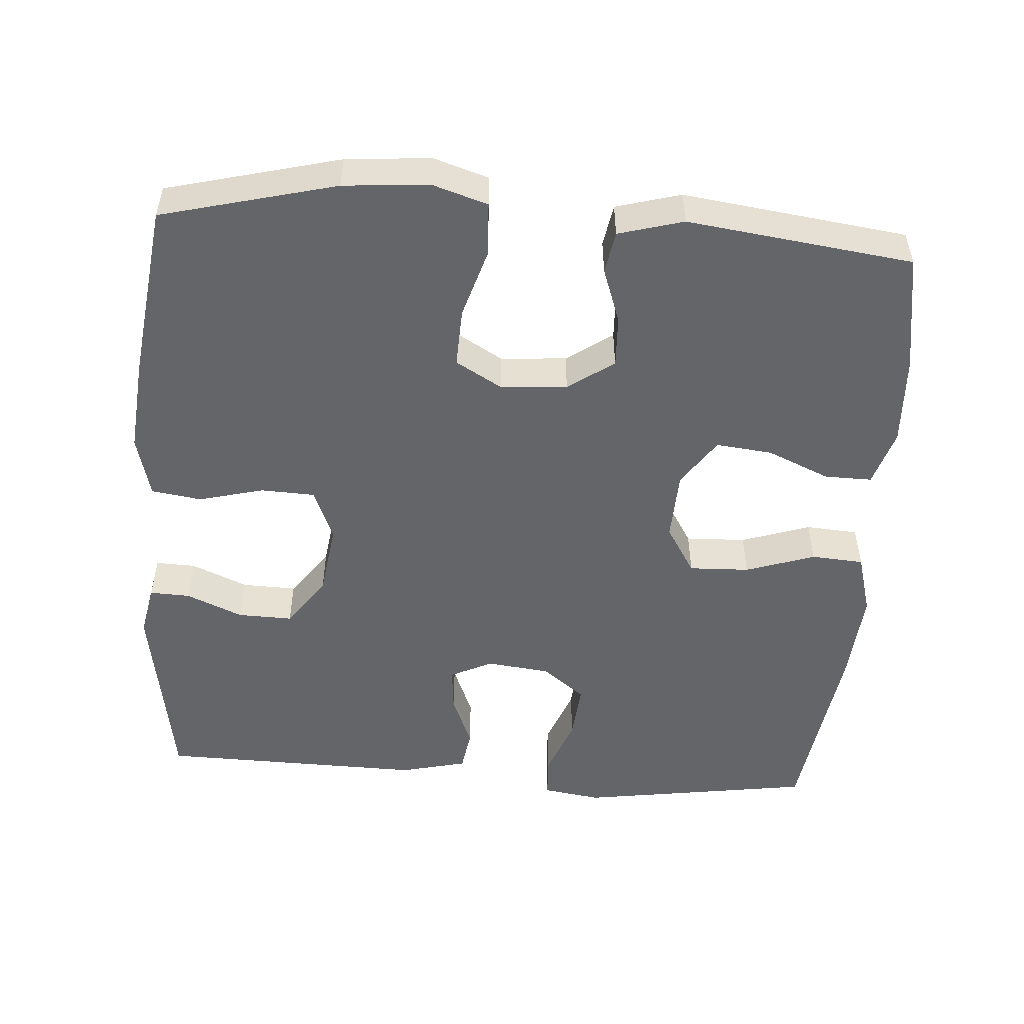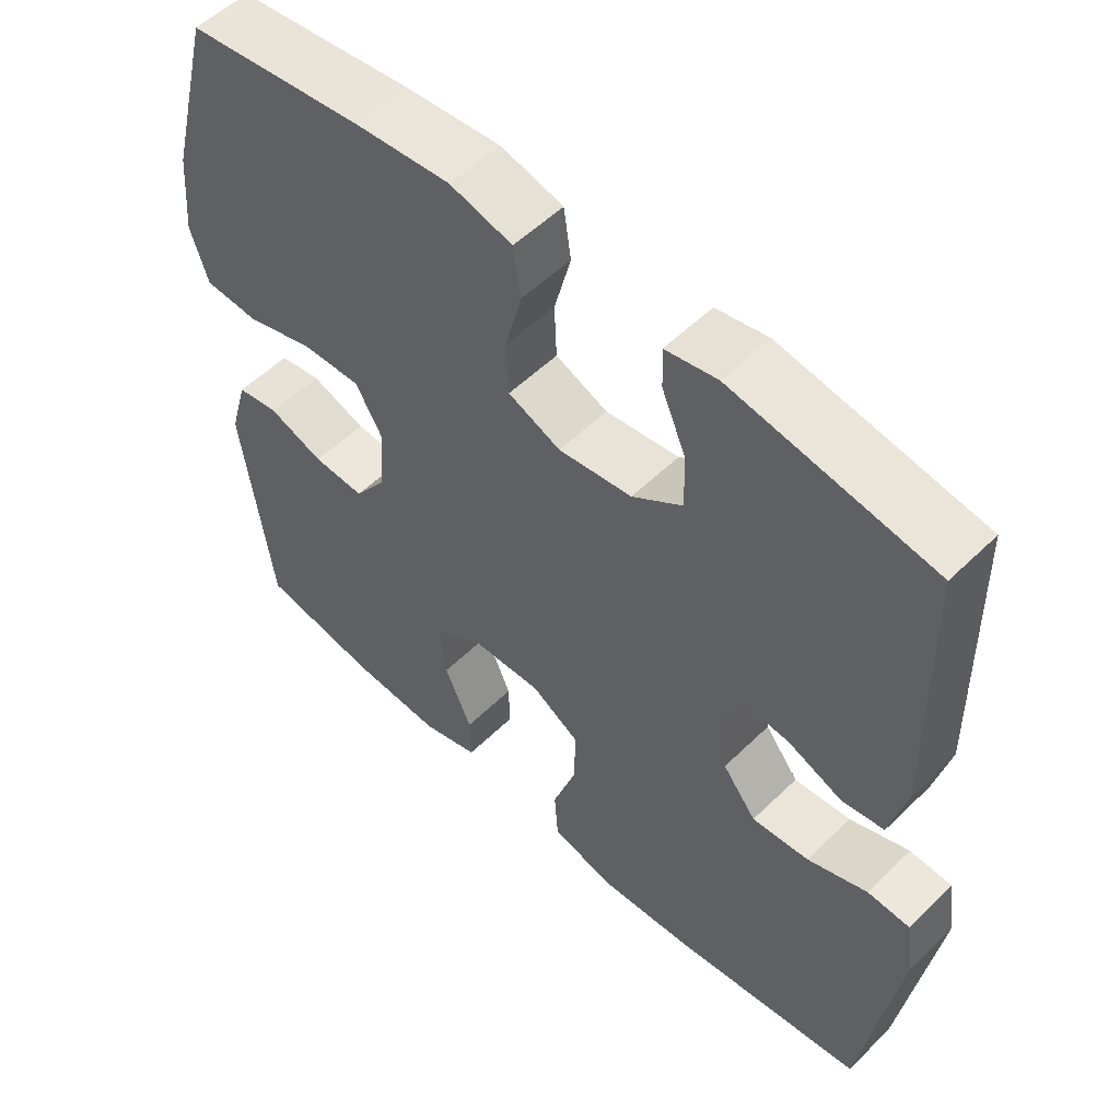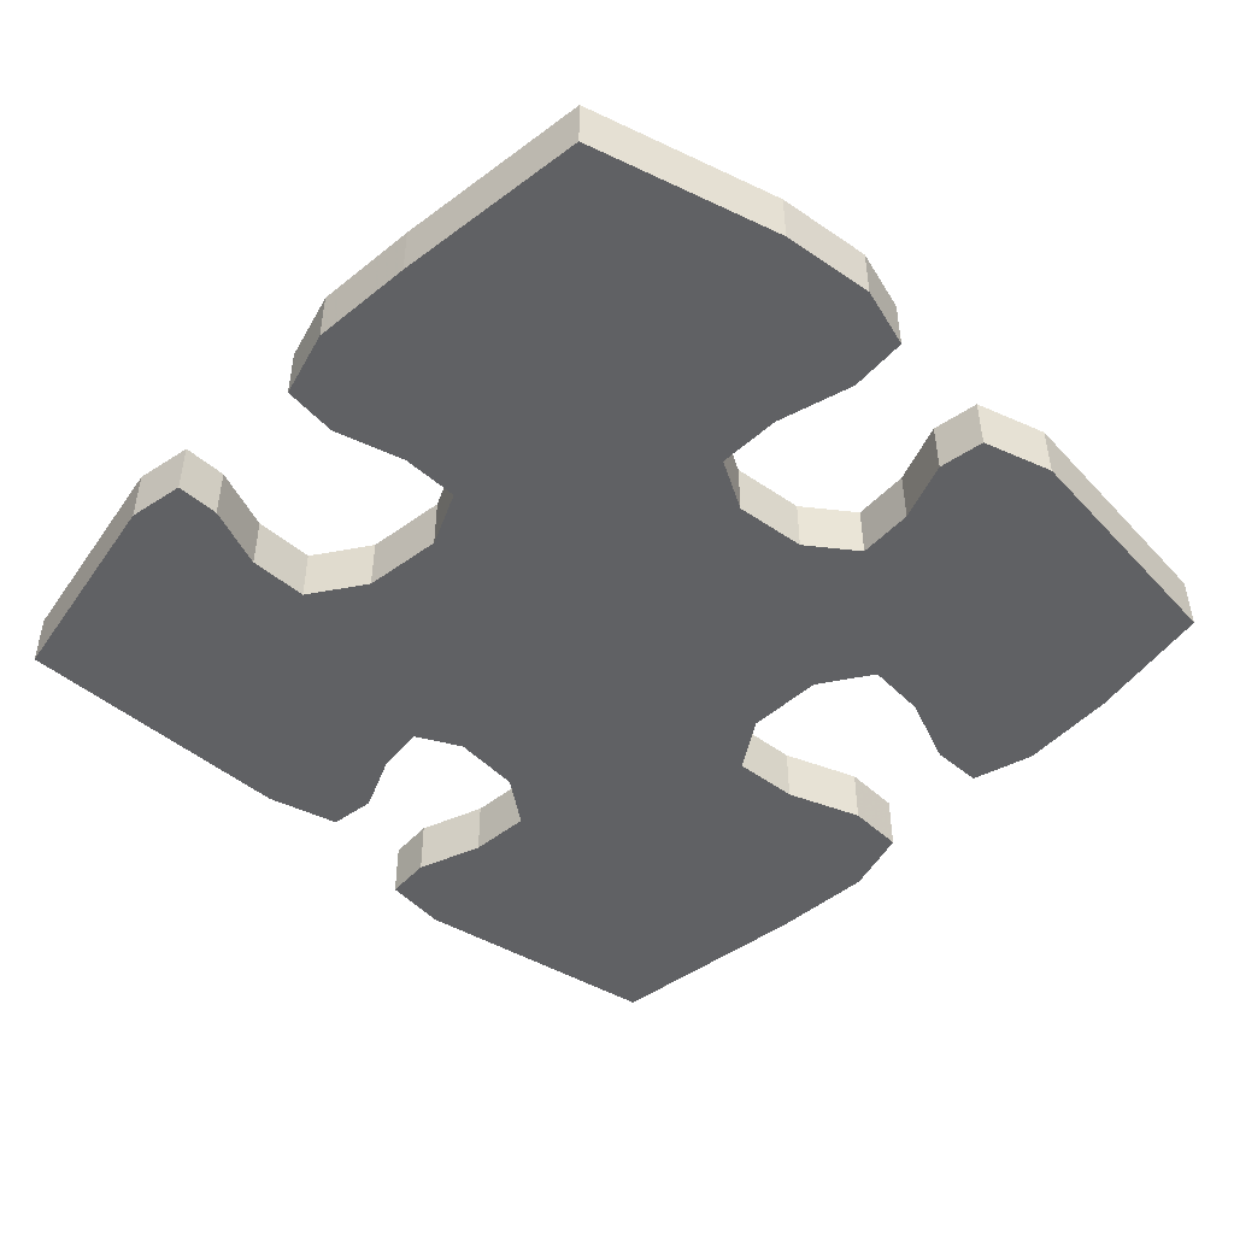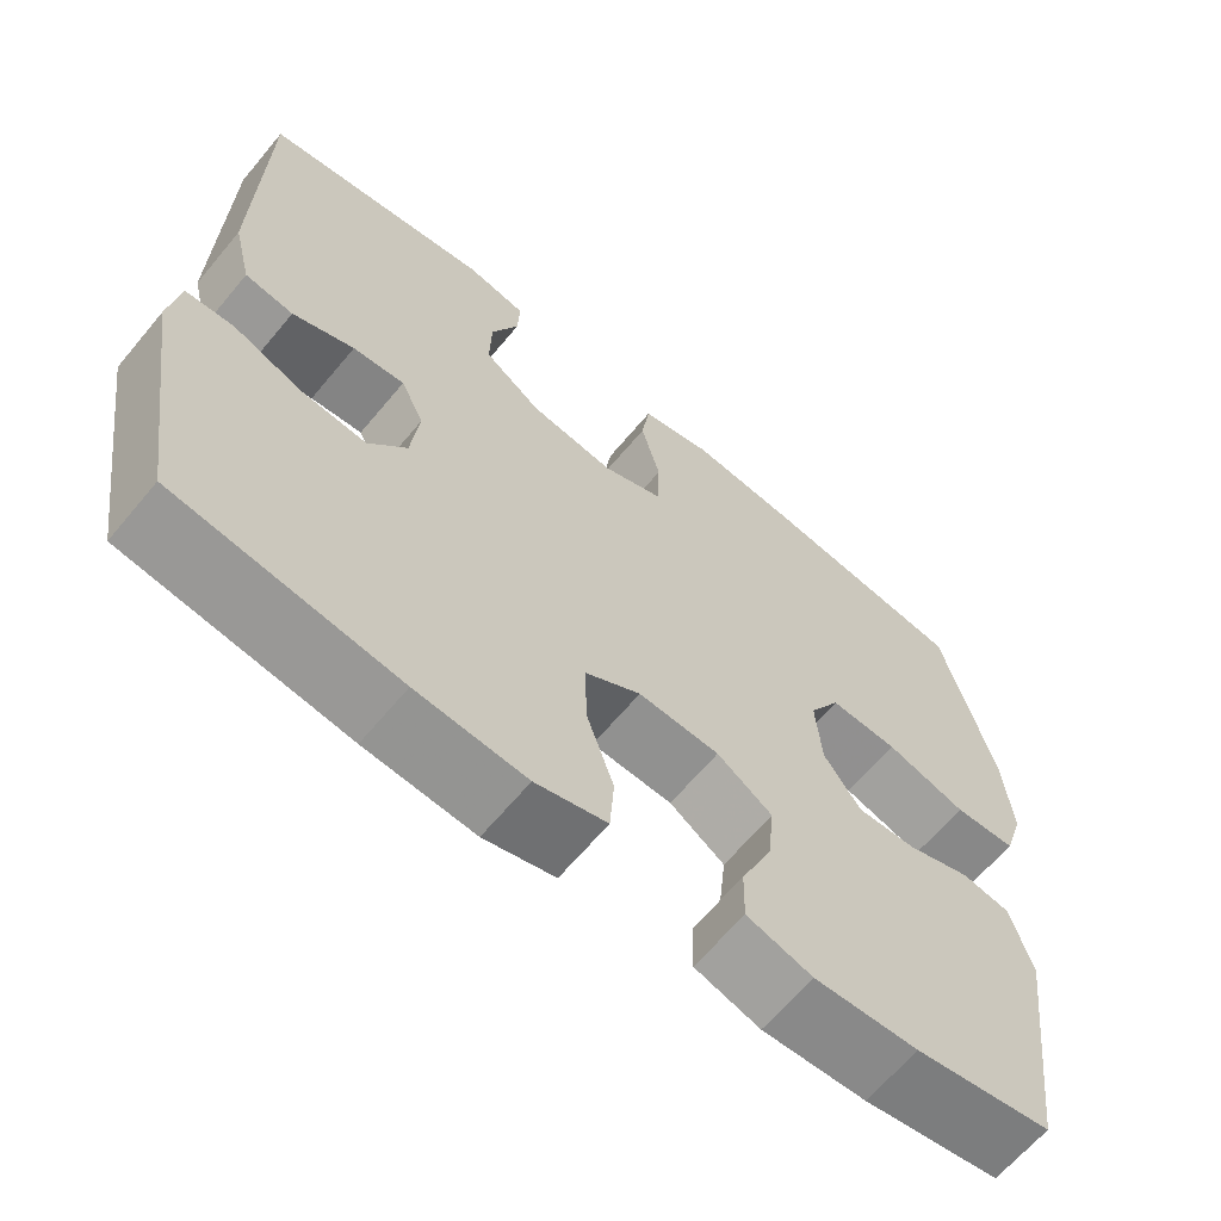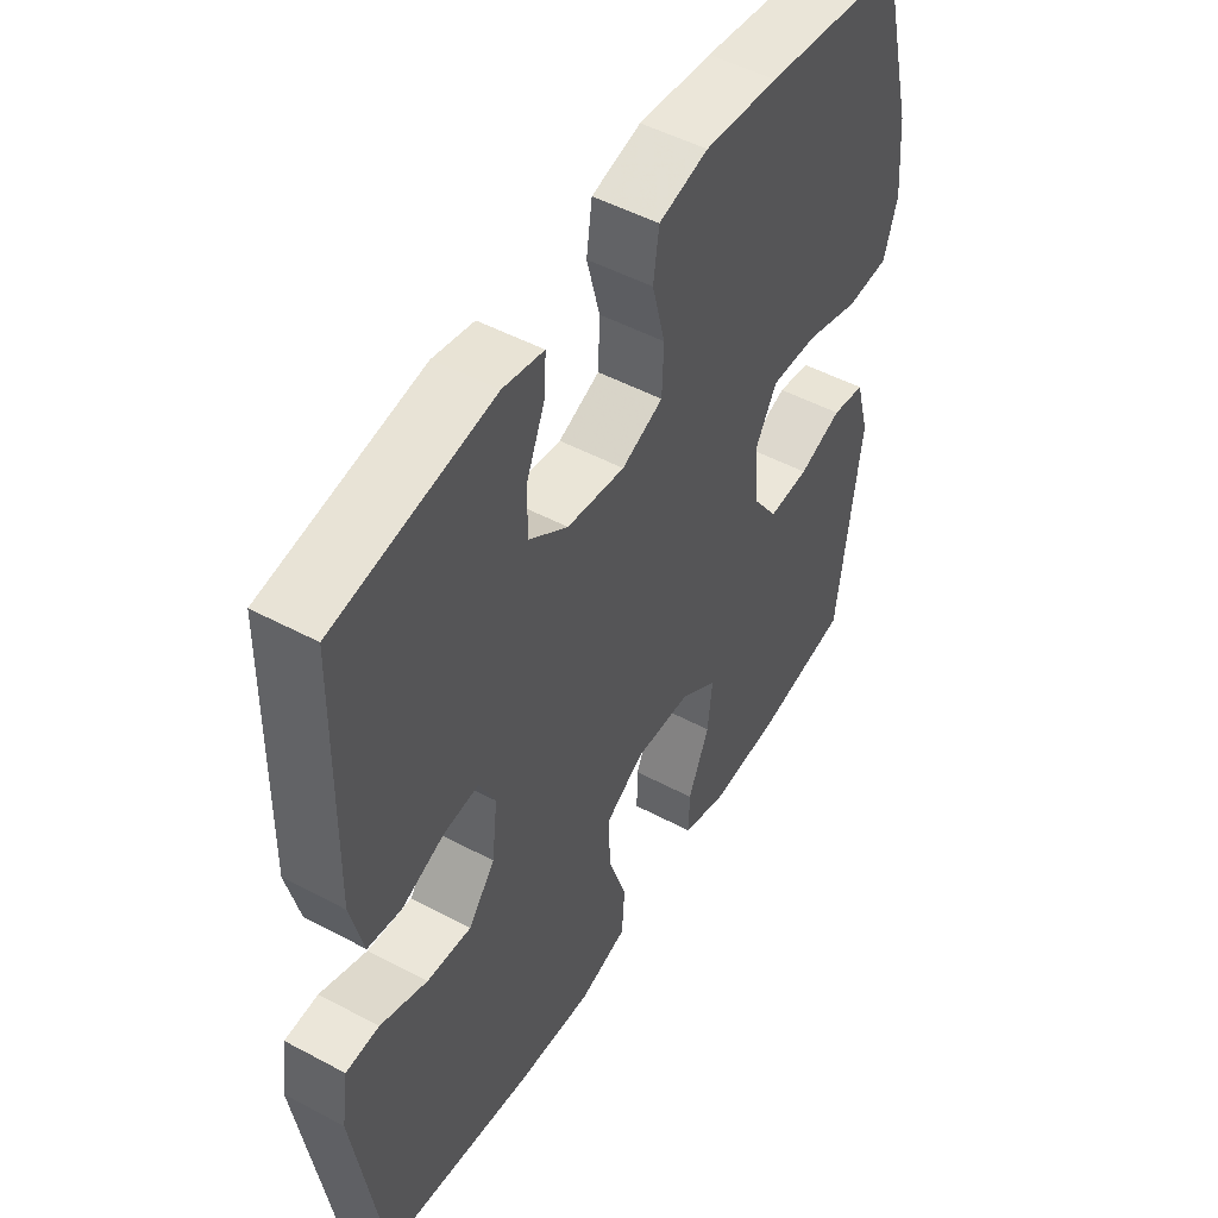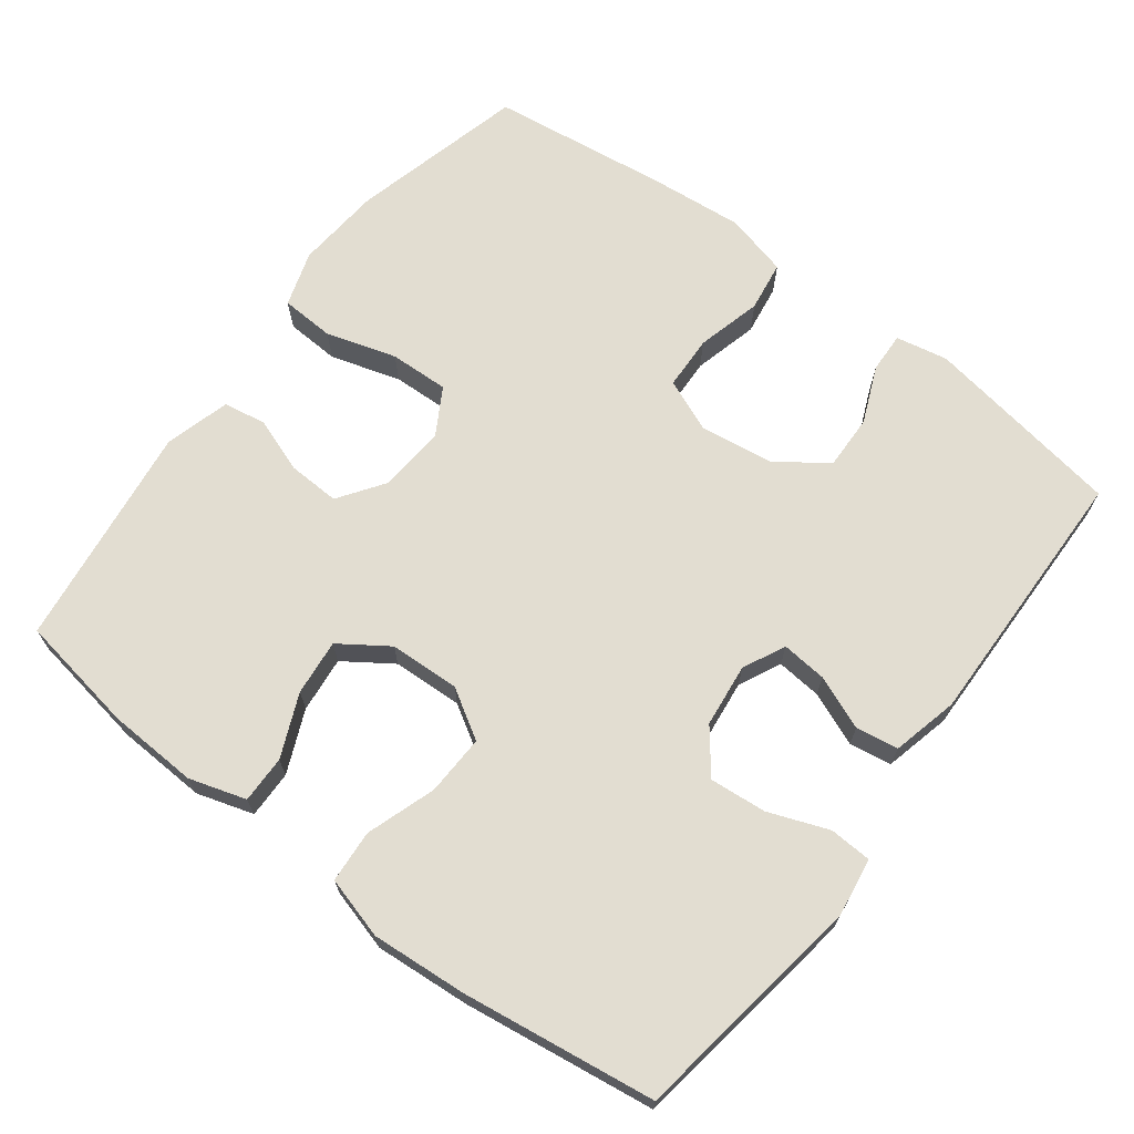
<metadata>
{"format":"obj","ext":"obj","renderer":"f3d","projection":"perspective","resolution":1024,"background":"white","views":[{"elev":-51.4,"azim":85.9,"up":"+Y"},{"elev":54.4,"azim":-135.8,"up":"+Z"},{"elev":-46.9,"azim":47.5,"up":"+Y"},{"elev":-64.6,"azim":-39.8,"up":"+Z"},{"elev":49.8,"azim":-59.5,"up":"+Z"},{"elev":68.5,"azim":-142.9,"up":"+Y"}]}
</metadata>
<code>
v 0.5 0.07 -0.5
v 0.337 0.07 -0.527
v 0.213 0.07 -0.533
v 0.135 0.07 -0.509
v 0.136 0.07 -0.444
v 0.173 0.07 -0.358
v 0.181 0.07 -0.281
v 0.115 0.07 -0.236
v 0.018 0.07 -0.232
v -0.049 0.07 -0.273
v -0.046 0.07 -0.356
v -0.014 0.07 -0.451
v -0.019 0.07 -0.523
v -0.104 0.07 -0.547
v -0.235 0.07 -0.537
v -0.5 0.07 -0.5
v -0.549 0.07 -0.178
v -0.537 0.07 -0.098
v -0.479 0.07 -0.095
v -0.397 0.07 -0.126
v -0.319 0.07 -0.133
v -0.273 0.07 -0.074
v -0.263 0.07 0.013
v -0.291 0.07 0.071
v -0.353 0.07 0.065
v -0.427 0.07 0.035
v -0.485 0.07 0.044
v -0.507 0.07 0.135
v -0.5 0.07 0.5
v -0.226 0.07 0.545
v -0.155 0.07 0.531
v -0.157 0.07 0.476
v -0.19 0.07 0.398
v -0.192 0.07 0.323
v -0.123 0.07 0.274
v -0.022 0.07 0.26
v 0.05 0.07 0.29
v 0.053 0.07 0.364
v 0.03 0.07 0.453
v 0.04 0.07 0.522
v 0.126 0.07 0.544
v 0.255 0.07 0.532
v 0.5 0.07 0.5
v 0.561 0.07 0.261
v 0.571 0.07 0.144
v 0.547 0.07 0.068
v 0.473 0.07 0.064
v 0.377 0.07 0.093
v 0.296 0.07 0.096
v 0.259 0.07 0.032
v 0.266 0.07 -0.059
v 0.31 0.07 -0.122
v 0.381 0.07 -0.119
v 0.457 0.07 -0.092
v 0.515 0.07 -0.102
v 0.54 0.07 -0.191
v 0.5 0 -0.5
v 0.337 0 -0.527
v 0.213 0 -0.533
v 0.135 0 -0.509
v 0.136 0 -0.444
v 0.173 0 -0.358
v 0.181 0 -0.281
v 0.115 0 -0.236
v 0.018 0 -0.232
v -0.049 0 -0.273
v -0.046 0 -0.356
v -0.014 0 -0.451
v -0.019 0 -0.523
v -0.104 0 -0.547
v -0.235 0 -0.537
v -0.5 0 -0.5
v -0.549 0 -0.178
v -0.537 0 -0.098
v -0.479 0 -0.095
v -0.397 0 -0.126
v -0.319 0 -0.133
v -0.273 0 -0.074
v -0.263 0 0.013
v -0.291 0 0.071
v -0.353 0 0.065
v -0.427 0 0.035
v -0.485 0 0.044
v -0.507 0 0.135
v -0.5 0 0.5
v -0.226 0 0.545
v -0.155 0 0.531
v -0.157 0 0.476
v -0.19 0 0.398
v -0.192 0 0.323
v -0.123 0 0.274
v -0.022 0 0.26
v 0.05 0 0.29
v 0.053 0 0.364
v 0.03 0 0.453
v 0.04 0 0.522
v 0.126 0 0.544
v 0.255 0 0.532
v 0.5 0 0.5
v 0.561 0 0.261
v 0.571 0 0.144
v 0.547 0 0.068
v 0.473 0 0.064
v 0.377 0 0.093
v 0.296 0 0.096
v 0.259 0 0.032
v 0.266 0 -0.059
v 0.31 0 -0.122
v 0.381 0 -0.119
v 0.457 0 -0.092
v 0.515 0 -0.102
v 0.54 0 -0.191
f 4 5 6
f 3 4 6
f 2 3 6
f 1 2 6
f 56 1 6
f 55 56 6
f 54 55 6
f 53 54 6
f 52 53 6 7
f 51 52 7 8
f 50 51 8 9
f 49 50 9 10
f 46 47 48
f 45 46 48
f 44 45 48
f 43 44 48
f 42 43 48
f 41 42 48
f 40 41 48
f 39 40 48
f 38 39 48
f 37 38 48 49
f 36 37 49 10
f 31 32 33
f 30 31 33
f 29 30 33
f 28 29 33
f 27 28 33
f 26 27 33
f 25 26 33
f 24 25 33 34
f 23 24 34 35
f 18 19 20
f 17 18 20
f 16 17 20
f 15 16 20
f 14 15 20
f 13 14 20
f 12 13 20
f 11 12 20
f 10 11 20 21
f 35 36 10
f 23 35 10
f 22 23 10
f 10 21 22
f 62 61 60
f 62 60 59
f 62 59 58
f 62 58 57
f 62 57 112
f 62 112 111
f 62 111 110
f 62 110 109
f 63 62 109 108
f 64 63 108 107
f 65 64 107 106
f 66 65 106 105
f 104 103 102
f 104 102 101
f 104 101 100
f 104 100 99
f 104 99 98
f 104 98 97
f 104 97 96
f 104 96 95
f 104 95 94
f 105 104 94 93
f 66 105 93 92
f 89 88 87
f 89 87 86
f 89 86 85
f 89 85 84
f 89 84 83
f 89 83 82
f 89 82 81
f 90 89 81 80
f 91 90 80 79
f 76 75 74
f 76 74 73
f 76 73 72
f 76 72 71
f 76 71 70
f 76 70 69
f 76 69 68
f 76 68 67
f 77 76 67 66
f 66 92 91
f 66 91 79
f 66 79 78
f 78 77 66
f 1 57 58 2
f 2 58 59 3
f 3 59 60 4
f 4 60 61 5
f 5 61 62 6
f 6 62 63 7
f 7 63 64 8
f 8 64 65 9
f 9 65 66 10
f 10 66 67 11
f 11 67 68 12
f 12 68 69 13
f 13 69 70 14
f 14 70 71 15
f 15 71 72 16
f 16 72 73 17
f 17 73 74 18
f 18 74 75 19
f 19 75 76 20
f 20 76 77 21
f 21 77 78 22
f 22 78 79 23
f 23 79 80 24
f 24 80 81 25
f 25 81 82 26
f 26 82 83 27
f 27 83 84 28
f 28 84 85 29
f 29 85 86 30
f 30 86 87 31
f 31 87 88 32
f 32 88 89 33
f 33 89 90 34
f 34 90 91 35
f 35 91 92 36
f 36 92 93 37
f 37 93 94 38
f 38 94 95 39
f 39 95 96 40
f 40 96 97 41
f 41 97 98 42
f 42 98 99 43
f 43 99 100 44
f 44 100 101 45
f 45 101 102 46
f 46 102 103 47
f 47 103 104 48
f 48 104 105 49
f 49 105 106 50
f 50 106 107 51
f 51 107 108 52
f 52 108 109 53
f 53 109 110 54
f 54 110 111 55
f 55 111 112 56
f 56 112 57 1

</code>
